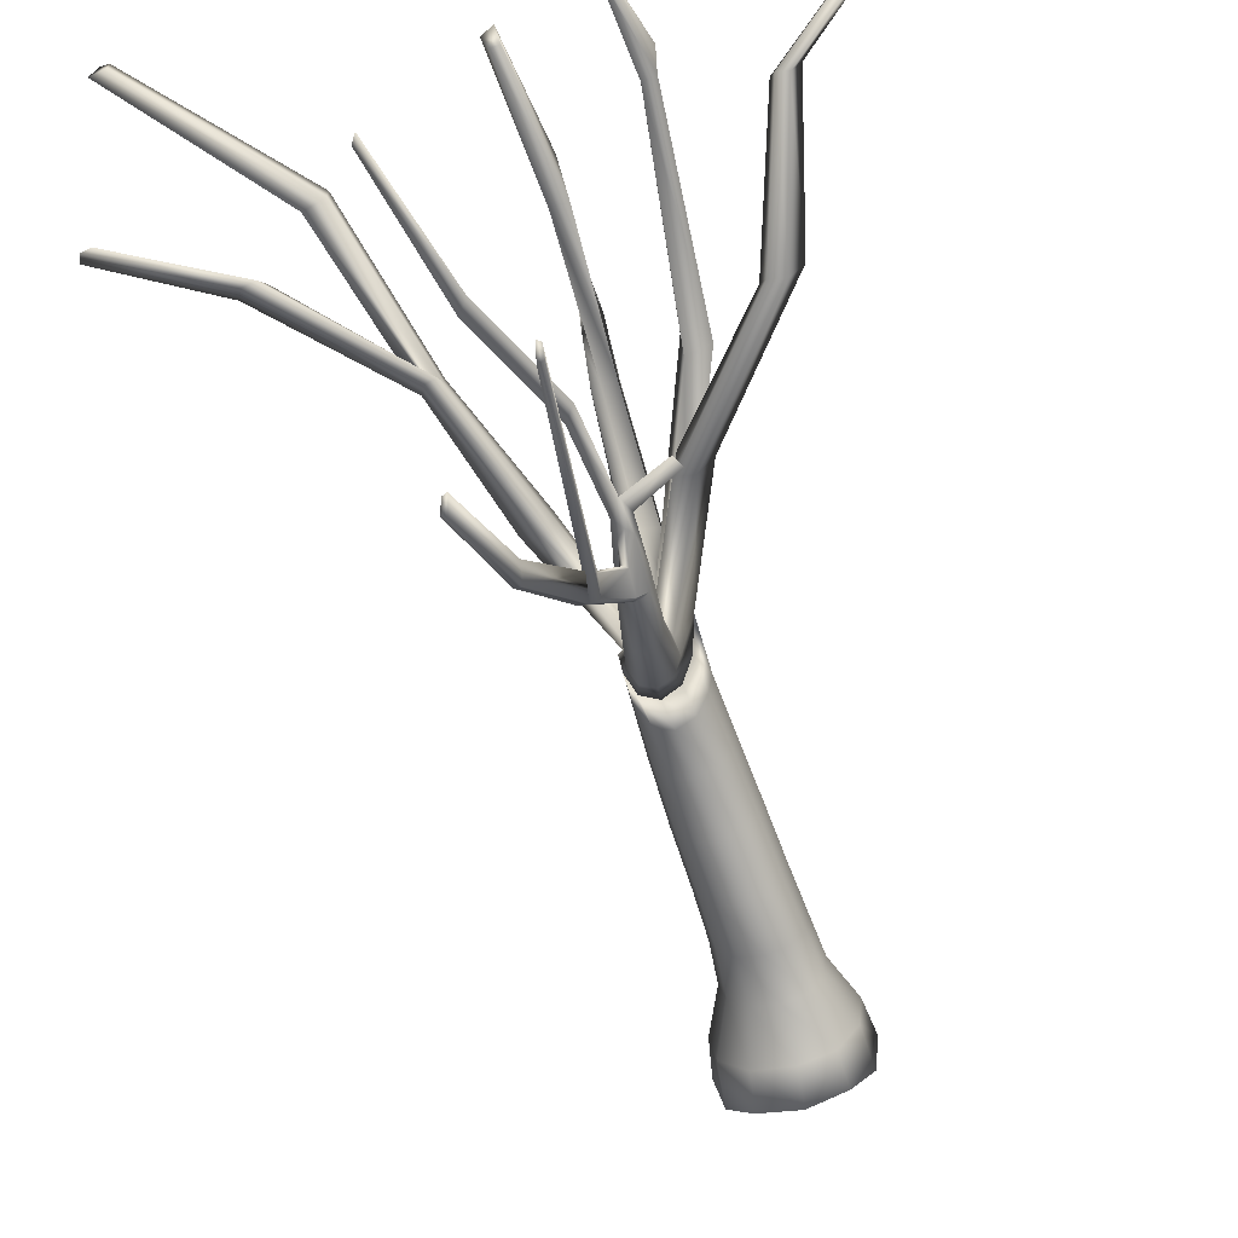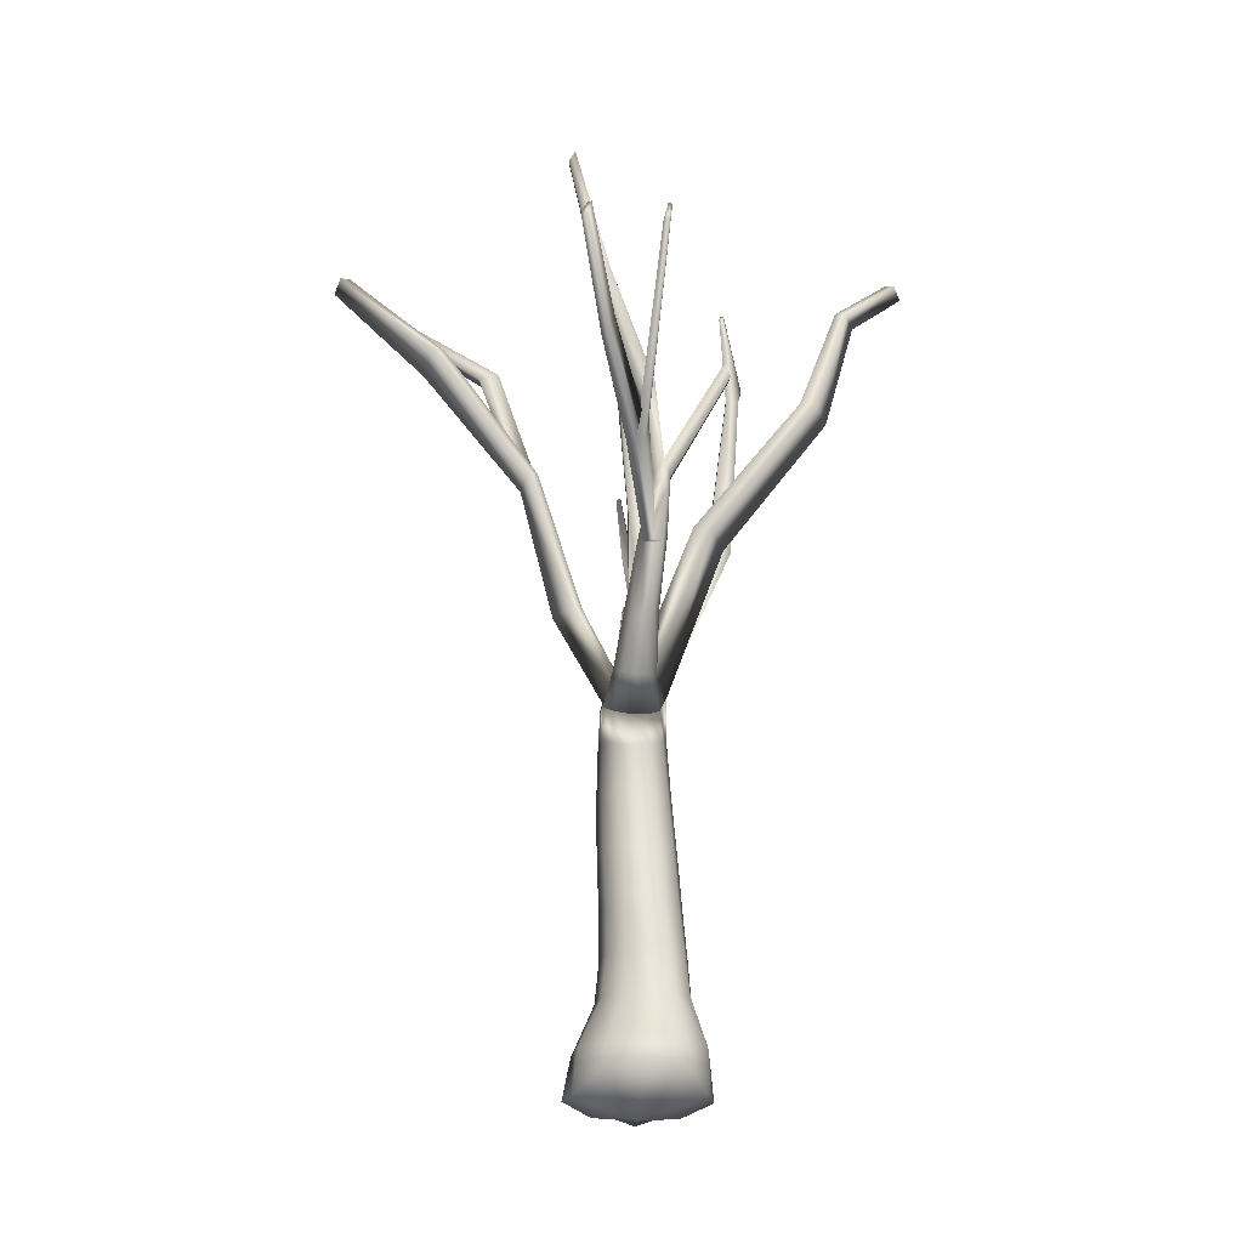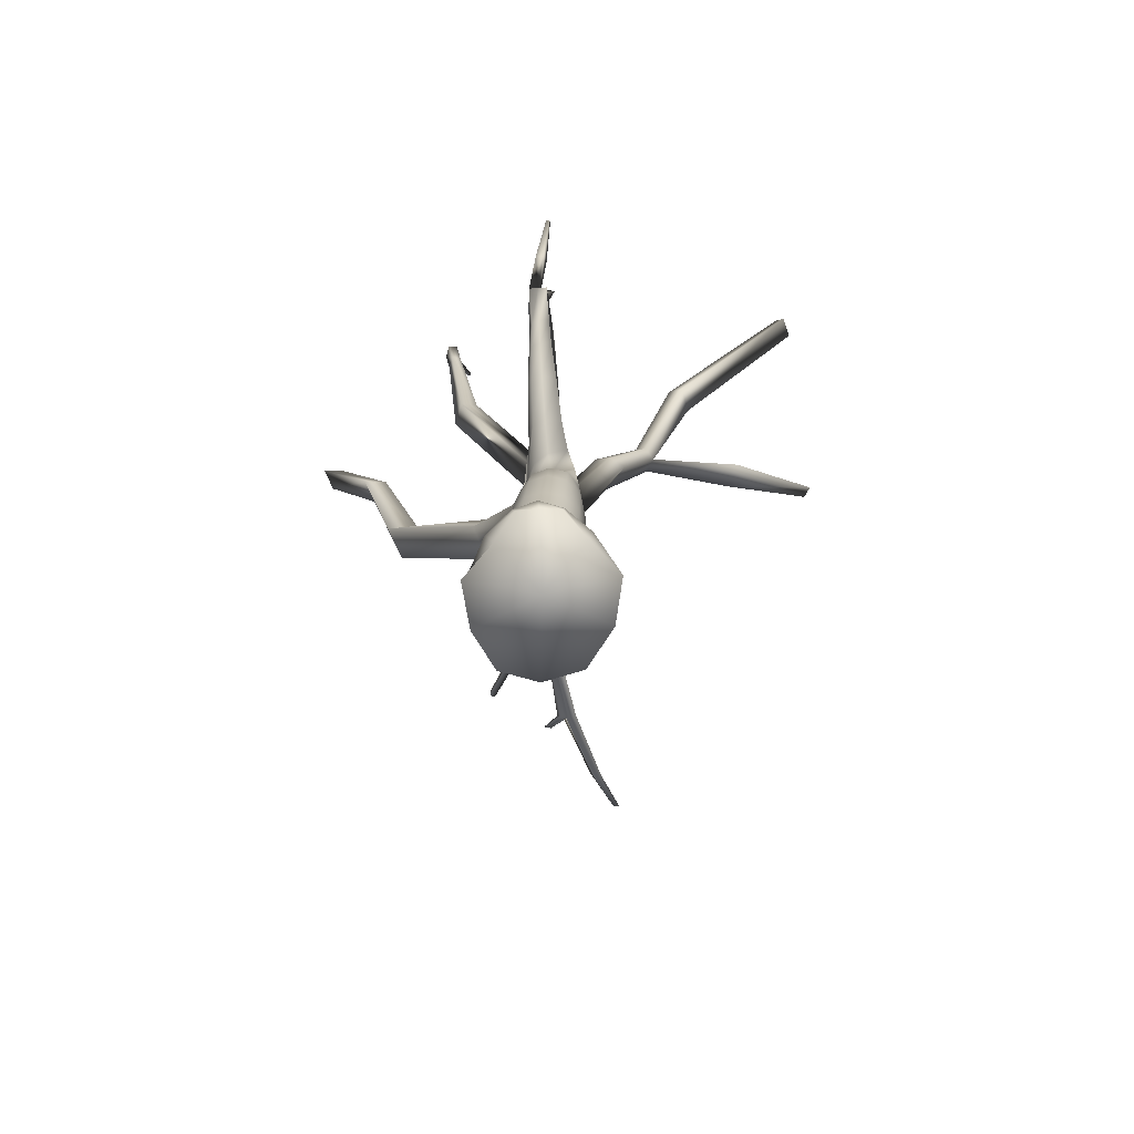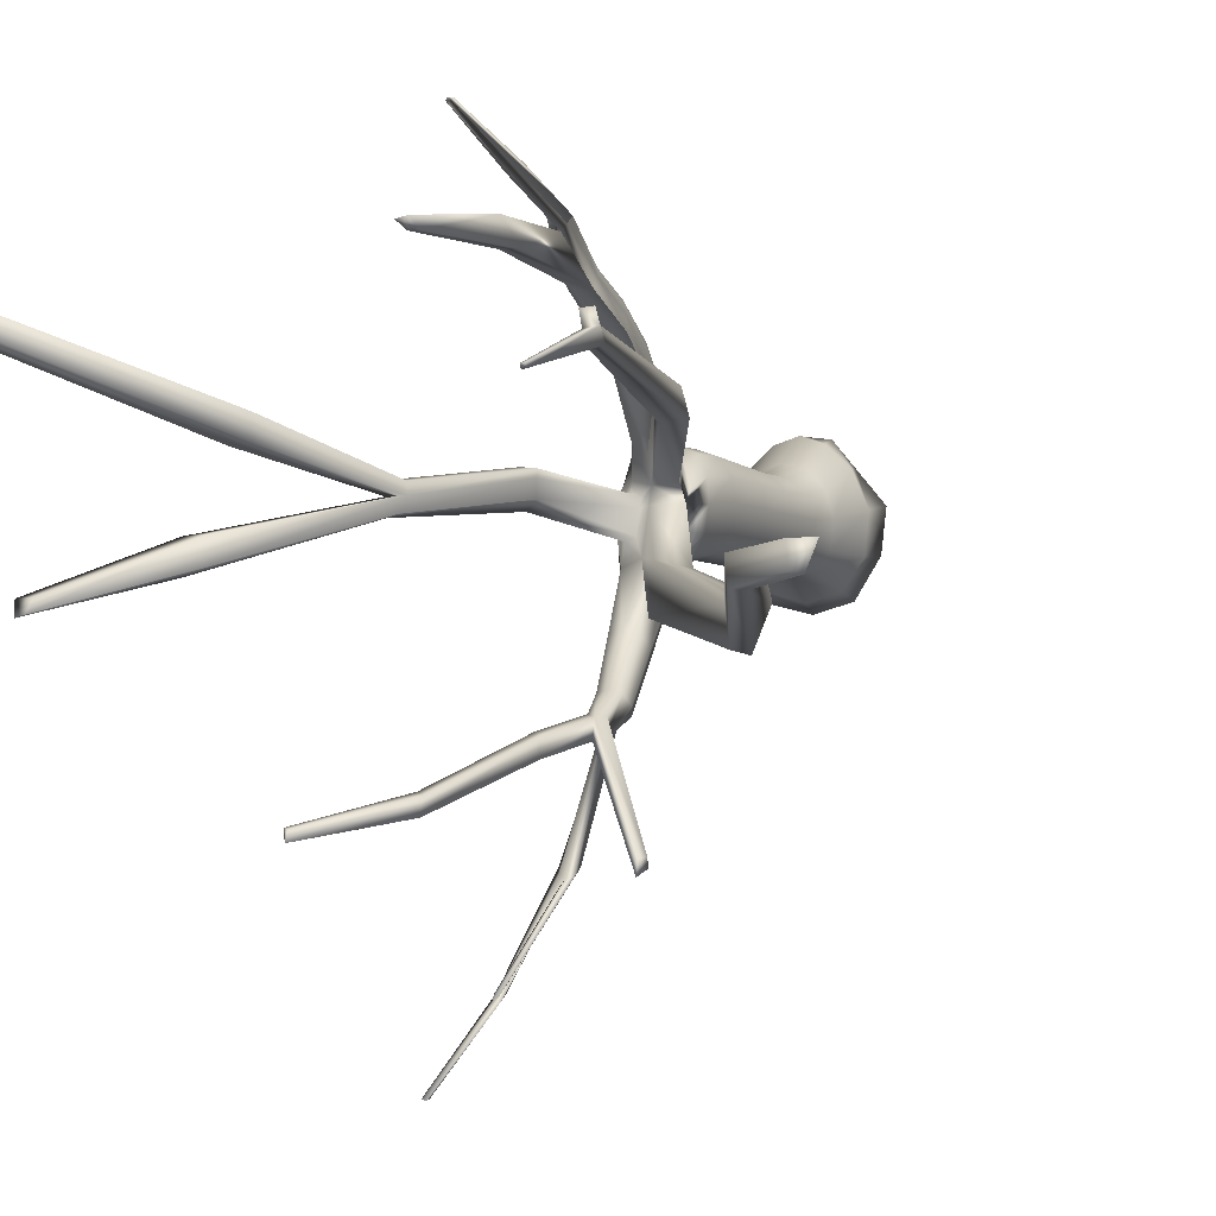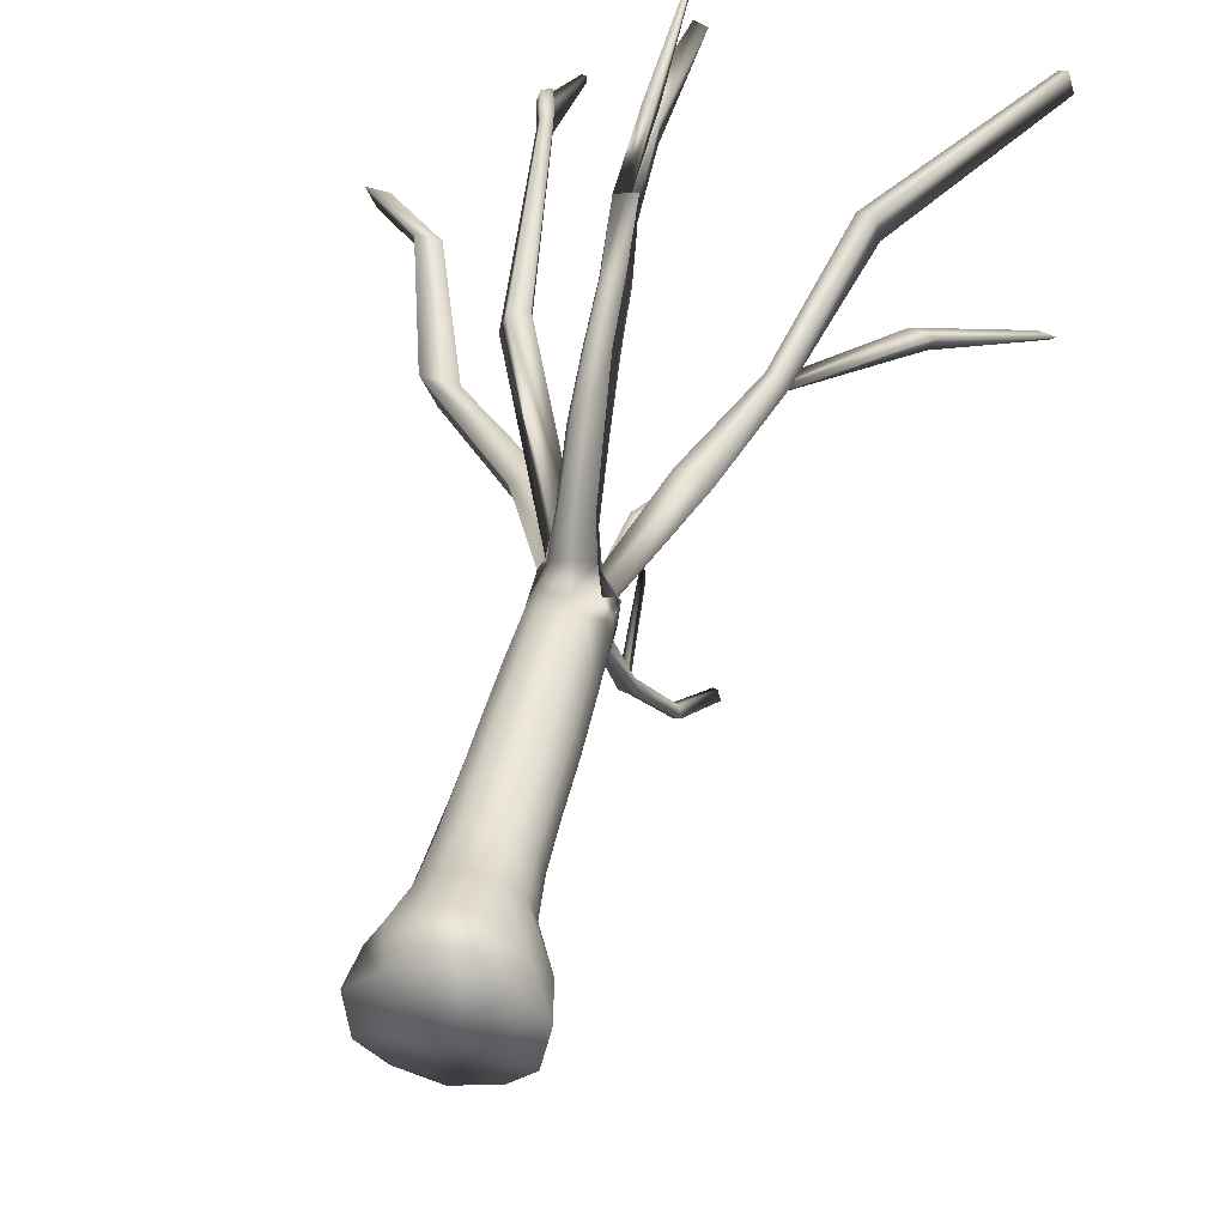
<metadata>
{"format":"obj","ext":"obj","renderer":"f3d","projection":"perspective","resolution":1024,"background":"white","views":[{"elev":-67.5,"azim":-163.6,"up":"+Z"},{"elev":-25.9,"azim":177.9,"up":"+Y"},{"elev":-77.8,"azim":2.2,"up":"+Y"},{"elev":0.1,"azim":-158.9,"up":"+Z"},{"elev":46.3,"azim":11.5,"up":"+Z"}]}
</metadata>
<code>
o TRUNK_Cylinder.002
v -1.5 0.06017 0.119
v -0.6288 8.664 -0.06367
v -0.9228 0.201 -1.656
v -0.1857 7.875 -0.975
v 0.742 0.2341 -1.705
v 0.5531 7.919 -1.02
v 1.488 0.05913 0.09659
v 0.769 8.326 -0.1191
v 0.4368 0.07234 1.363
v 0.6493 7.44 0.8219
v -0.4411 0.07356 1.376
v -0.2346 7.615 0.5551
v -0.9083 3.846 -0.1612
v -0.5075 3.846 -1.024
v 0.336 3.846 -1.012
v 0.7799 3.846 -0.1564
v 0.3684 3.846 0.5697
v -0.4562 3.846 0.578
v -0.7034 1.905 -1.138
v 0.3483 1.879 -1.051
v 0.8588 1.953 -0.1298
v 0.3771 1.901 0.7354
v -0.5264 1.902 0.745
v -1.065 1.964 -0.1451
v -0.7076 6.353 -0.04893
v -0.3311 6.25 -0.8438
v 0.4582 6.25 -0.8366
v 0.8358 6.353 0.0112
v 0.4741 6.205 0.8186
v -0.3159 6.204 0.8114
v -0.4909 11.89 -3.42
v -0.4699 11.62 -3.721
v -0.1801 11.6 -3.697
v -0.1625 11.87 -3.396
v -0.2368 13.15 3.908
v 0.174 12.42 3.664
v 0.1365 12.83 4.199
v -0.269 12.75 4.189
v 0.402 8.205 1.774
v 0.2673 8.741 0.8423
v -0.2269 8.562 1.668
v -0.3337 8.55 0.7843
v 0.2162 9.339 -2.641
v -0.2485 9.345 -2.642
v -0.2805 9.846 -2.194
v 0.2838 9.843 -2.195
v 0.2238 10.3 3.222
v 0.2666 10.67 2.728
v -0.223 10.49 3.106
v -0.2892 10.5 2.601
v -1.36 -0.0613 -0.8047
v -0.4496 8.144 -0.5126
v -0.6205 7.529 -0.05325
v -0.8894 0.8948 -1.468
v -0.1107 0.1921 -1.912
v 0.1981 7.79 -1.16
v 0.6246 0.9133 -1.459
v 1.309 -0.05595 -0.8269
v 0.7295 8.189 -0.5899
v 1.319 0.9167 0.03453
v 0.8826 -0.07111 0.8127
v 0.7155 8.044 0.2195
v 0.4564 0.8 1.252
v -0.000175 -0.06688 1.429
v 0.1581 7.435 0.7717
v -0.5279 0.8007 1.263
v -0.8565 -0.07193 0.8373
v -0.4695 8.046 0.1917
v -0.9954 2.852 -0.1881
v -0.4205 5.043 -0.9162
v 0.4008 5.043 -0.913
v 0.8239 5.049 -0.07422
v 0.4284 5.034 0.6934
v -0.3917 5.034 0.6926
v -0.7735 3.846 0.2775
v -0.04089 3.846 0.6773
v 0.6687 3.846 0.2724
v 0.6528 3.846 -0.6333
v -0.08903 3.846 -1.153
v -0.8057 3.846 -0.6463
v -0.607 2.847 -1.107
v 0.3001 2.845 -1.063
v 0.7749 2.851 -0.1784
v 0.3305 2.857 0.5458
v -0.4884 2.857 0.5552
v -1.417 0.9229 0.03069
v -1.003 1.954 -0.7357
v -0.1968 1.871 -1.221
v 0.7303 1.934 -0.6712
v 0.7173 1.921 0.3744
v -0.072 1.902 0.8653
v -0.8842 1.928 0.382
v -0.817 5.049 -0.1093
v -0.2523 7.237 -0.9032
v 0.5032 7.236 -0.9069
v 0.8077 7.509 -0.03123
v 0.5058 7.038 0.8345
v -0.2667 7.055 0.8199
v -0.5999 6.291 0.4395
v 0.0821 6.17 0.9412
v 0.7423 6.293 0.4786
v 0.733 6.319 -0.4735
v 0.06416 6.222 -0.9623
v -0.6083 6.319 -0.5118
v 0.07575 8.51 -0.0849
v -0.5379 11.94 -3.643
v -0.3493 11.79 -3.809
v -0.1669 11.92 -3.605
v -0.3559 12.08 -3.439
v -0.00337 10.53 -3.47
v -0.1873 8.397 -1.803
v -0.2884 8.756 -1.066
v 0.4634 8.791 -1.114
v 0.1662 12.54 3.882
v -0.06617 12.79 4.2
v -0.2528 12.95 4.06
v 0.02108 12.65 3.769
v 0.1797 11.58 3.587
v 0.4021 8.434 0.3256
v -0.2146 7.992 0.8967
v -0.4785 8.595 0.3035
v 0.5125 7.796 1.196
v 0.2833 9.583 1.977
v -0.2341 9.488 2.52
v -0.3449 9.56 1.85
v -0.3247 8.675 1.246
v 0.01167 8.77 0.7171
v 0.04046 8.426 1.787
v 0.3724 8.556 1.18
v 0.3978 8.429 -1.825
v -0.3944 10.56 -3.476
v -0.421 11.01 -3.106
v 0.04562 10.97 -3.102
v 0.3464 9.579 -2.413
v 0.005053 9.943 -2.115
v -0.3611 9.586 -2.413
v -0.01944 9.252 -2.729
v 0.3147 9.269 2.551
v 0.2381 11.75 3.218
v -0.2162 11.6 3.516
v -0.2621 11.84 3.15
v -0.2955 10.57 2.9
v 0.04118 10.69 2.639
v -0.02996 10.43 3.187
v 0.3066 10.56 2.929
v -0.5164 7.433 -0.5319
v 0.1317 7.151 -1.035
v 0.7331 7.431 -0.5249
v 0.7329 7.326 0.4449
v 0.1489 7.871 -0.1146
v 0.1213 6.946 0.9605
v -0.5276 7.328 0.4213
v 0.008407 -0.3534 -0.1108
v -0.8283 2.856 0.2616
v -0.07444 2.857 0.6509
v 0.6446 2.855 0.2536
v 0.6465 2.846 -0.6664
v -0.1627 2.846 -1.229
v -0.9104 2.848 -0.7068
v -1.33 0.9036 -0.8315
v -0.1931 0.9185 -1.693
v 1.192 0.8995 -0.806
v 0.9712 0.811 0.7816
v -0.03225 0.792 1.418
v -1.05 0.8116 0.7958
v -0.6956 5.042 0.3527
v 0.02067 5.031 0.8091
v 0.7192 5.042 0.3734
v 0.7036 5.047 -0.5503
v -0.01175 5.042 -1.04
v -0.7122 5.048 -0.5723
v -0.2035 10.49 -3.547
v -0.4086 12.3 -3.799
v -0.4908 10.8 -3.302
v -0.1893 11.09 -3.037
v 0.09884 10.76 -3.295
v 0.2602 11.68 3.377
v -0.04787 11.58 3.577
v 0.04264 11.81 3.163
v -0.2697 11.71 3.362
v -0.3807 8.25 0.5327
v 0.02867 8.504 0.248
v 0.08923 7.849 1.114
v 0.5074 8.179 0.5732
v -0.01527 12.87 4.049
v 0.5464 8.622 -1.484
v 0.08694 8.827 -0.9547
v -0.3525 8.559 -1.436
v 0.1081 8.336 -1.94
v -0.3311 9.561 2.254
v 0.02418 9.606 1.87
v -0.000182 9.389 2.592
v 0.3556 9.464 2.223
v 0.1628 16.46 5.398
v 0.1501 16.3 5.51
v 0.2301 16.31 5.514
v 0.1565 16.38 5.459
v 0.2502 16.35 5.454
v 0.09216 14.32 4.813
v 0.1431 14.4 4.662
v -0.1106 14.28 4.802
v 0.9251 15.82 -4.402
v 0.9396 15.85 -4.592
v 0.7567 16 -4.44
v 0.7109 16.19 -4.753
v 0.02579 13.61 -3.818
v -0.2158 13.99 -4.011
v 0.03026 13.56 -3.609
v -0.1632 13.77 -3.652
v 0.001868 18.13 3.631
v 0.2797 18.01 3.598
v -0.02537 17.82 3.449
v 0.1711 17.81 3.453
v -0.3502 14.97 3.469
v -0.3171 15.71 3.896
v 0.02789 15.1 3.878
v 0.02751 14.95 3.476
v 2.514 13.49 -0.05946
v 2.102 13.6 -0.04545
v 2.361 13.77 -0.3925
v 2.323 13.55 0.201
v 2.101 13.59 0.1692
v 2.137 13.79 -0.3273
v 1.159 10.72 -0.03466
v 1.146 10.78 0.3049
v 1.775 10.62 0.2899
v 1.347 10.71 -0.2326
v 1.103 10.78 0.451
v 1.442 10.71 0.485
v 0.2654 8.432 -0.117
v 0.4767 8.585 -0.6779
v 0.4433 8.39 0.1068
v 0.2715 8.605 -0.5912
v 0.6433 8.332 -0.1356
v 0.2397 8.429 0.06446
v 5.997 19.52 2.098
v 6.339 19.47 2.058
v 6.2 19.49 2.508
v 6.014 19.51 2.463
v 3.392 16.8 1.136
v 3.512 16.75 0.5915
v 3.064 16.86 0.6207
v 3.062 16.84 1.069
v 6.624 17.45 -1.618
v 6.271 17.55 -1.606
v 6.493 17.69 -1.904
v 6.301 17.71 -1.848
v 4.17 16.11 -0.6713
v 4.672 15.98 -0.6971
v 4.213 16.34 -1.19
v 4.486 16.32 -1.31
v -1.211 11.78 -1.018
v -1.103 11.7 -1.919
v -1.48 11.64 -1.949
v -1.784 11.57 -1.152
v -3.221 14.25 -1.69
v -3.697 14.44 -2.436
v -3.376 14.5 -2.352
v -3.987 14.37 -1.673
v -4.207 17.13 -1.004
v -4.538 17.26 -1.525
v -4.314 17.3 -1.466
v -4.741 17.21 -0.9931
v -5.37 18.03 -0.8263
v -5.673 18.15 -1.303
v -5.468 18.18 -1.249
v -5.859 18.1 -0.816
v -2.354 16.97 2.137
v -2.436 16.99 1.865
v -2.159 17.09 2.099
v -2.149 16.94 1.833
v -1.601 12.57 1.026
v -2.119 12.67 1.082
v -1.971 12.62 1.574
v -1.619 12.84 1.505
v -2.446 17.39 2.371
v -2.528 17.42 2.098
v -2.25 17.52 2.333
v -2.24 17.37 2.067
v -0.003499 12 -5.89
v 0.2743 11.99 -5.88
v 0.1121 12.07 -5.925
v 0.4437 11.56 -5.788
v 0.06881 11.57 -5.791
v 0.2518 11.54 -5.819
v -0.1801 10.56 -3.548
v -0.2182 11.09 -3.671
v -0.08353 10.52 -3.583
v 0.01771 10.54 -3.544
v -0.1573 11.18 -3.716
v -0.07169 11.08 -3.66
v 1.304 14.82 -9.006
v 1.209 14.87 -9.021
v 1.41 14.57 -9.019
v 1.299 14.56 -9.041
v 0.9852 12.79 -7.655
v 0.8349 12.78 -7.689
v 0.8626 13.14 -7.705
v 0.7378 13.21 -7.742
v -0.4169 16.01 -7.311
v -0.3375 16.06 -7.335
v -0.3672 15.72 -7.243
v -0.2415 15.7 -7.263
v 1.587 18.76 -4.751
v 1.595 18.77 -4.858
v 1.492 18.86 -4.773
v 1.466 18.97 -4.949
v -1.594 13.08 -5.472
v -1.63 13.12 -5.642
v -1.491 13.22 -5.487
v -1.531 13.39 -5.761
v -2.08 18.96 1.421
v -1.995 18.94 1.412
v -2.107 19.08 1.49
v -2.022 19.07 1.481
f 25 53 146 104
f 53 2 52 146
f 146 52 4 94
f 104 146 94 26
f 26 94 147 103
f 94 4 56 147
f 147 56 6 95
f 103 147 95 27
f 27 95 148 102
f 95 6 59 148
f 148 59 8 96
f 102 148 96 28
f 28 96 149 101
f 96 8 62 149
f 149 62 10 97
f 101 149 97 29
f 4 52 150 56
f 2 68 150 52
f 12 65 150 68
f 10 62 150 65
f 8 59 150 62
f 6 56 150 59
f 29 97 151 100
f 97 10 65 151
f 151 65 12 98
f 100 151 98 30
f 30 98 152 99
f 98 12 68 152
f 152 68 2 53
f 99 152 53 25
f 1 51 153 67
f 3 55 153 51
f 5 58 153 55
f 7 61 153 58
f 9 64 153 61
f 11 67 153 64
f 23 85 154 92
f 85 18 75 154
f 154 75 13 69
f 92 154 69 24
f 22 84 155 91
f 84 17 76 155
f 155 76 18 85
f 91 155 85 23
f 21 83 156 90
f 83 16 77 156
f 156 77 17 84
f 90 156 84 22
f 20 82 157 89
f 82 15 78 157
f 157 78 16 83
f 89 157 83 21
f 19 81 158 88
f 81 14 79 158
f 158 79 15 82
f 88 158 82 20
f 24 69 159 87
f 69 13 80 159
f 159 80 14 81
f 87 159 81 19
f 1 86 160 51
f 86 24 87 160
f 160 87 19 54
f 51 160 54 3
f 3 54 161 55
f 54 19 88 161
f 161 88 20 57
f 55 161 57 5
f 5 57 162 58
f 57 20 89 162
f 162 89 21 60
f 58 162 60 7
f 7 60 163 61
f 60 21 90 163
f 163 90 22 63
f 61 163 63 9
f 9 63 164 64
f 63 22 91 164
f 164 91 23 66
f 64 164 66 11
f 11 66 165 67
f 66 23 92 165
f 165 92 24 86
f 67 165 86 1
f 18 74 166 75
f 74 30 99 166
f 166 99 25 93
f 75 166 93 13
f 17 73 167 76
f 73 29 100 167
f 167 100 30 74
f 76 167 74 18
f 16 72 168 77
f 72 28 101 168
f 168 101 29 73
f 77 168 73 17
f 15 71 169 78
f 71 27 102 169
f 169 102 28 72
f 78 169 72 16
f 14 70 170 79
f 70 26 103 170
f 170 103 27 71
f 79 170 71 15
f 13 93 171 80
f 93 25 104 171
f 171 104 26 70
f 80 171 70 14
f 44 137 172 131
f 137 43 110 172
f 286 288 285 284
f 287 286 284 280
f 32 107 173 106
f 107 33 108 173
f 207 206 203 205
f 31 106 309 308
f 45 136 174 132
f 136 44 131 174
f 174 131 32 106
f 132 174 106 31
f 46 135 175 133
f 135 45 132 175
f 175 132 31 109
f 133 175 109 34
f 43 134 176 110
f 134 46 133 176
f 176 133 34 108
f 110 176 108 33
f 48 145 177 139
f 145 47 118 177
f 177 118 37 114
f 139 177 114 36
f 49 144 178 140
f 144 47 118 178
f 178 118 37 115
f 140 178 115 38
f 50 143 179 141
f 143 48 139 179
f 179 139 36 117
f 215 214 212 210
f 50 142 180 141
f 142 49 140 180
f 180 140 38 116
f 141 180 116 35
f 2 68 181 121
f 68 12 120 181
f 181 120 41 126
f 121 181 126 42
f 2 105 182 121
f 227 226 218 220
f 182 119 40 127
f 273 272 271 269
f 12 65 183 120
f 65 10 122 183
f 183 122 39 128
f 120 183 128 41
f 8 62 184 119
f 62 10 122 184
f 184 122 39 129
f 119 184 129 40
f 37 115 185 114
f 35 116 197 194
f 185 116 35 117
f 114 185 117 36
f 6 59 186 130
f 59 8 113 186
f 186 113 46 134
f 130 186 134 43
f 225 224 223 219
f 259 257 261 263
f 187 112 45 135
f 113 187 135 46
f 2 52 188 112
f 52 4 111 188
f 188 111 44 136
f 112 188 136 45
f 4 56 189 111
f 56 6 130 189
f 189 130 43 137
f 111 189 137 44
f 42 126 190 125
f 126 41 124 190
f 190 124 49 142
f 125 190 142 50
f 42 127 191 125
f 127 40 123 191
f 191 123 48 143
f 125 191 143 50
f 41 128 192 124
f 128 39 138 192
f 192 138 47 144
f 124 192 144 49
f 40 129 193 123
f 129 39 138 193
f 193 138 47 145
f 123 193 145 48
f 196 195 197 198
f 200 199 196 198
f 199 201 195 196
f 116 185 200 198 197
f 38 116 197 195 201
f 115 38 201 199
f 185 115 199 200
f 202 204 306 304
f 206 208 202 203
f 208 209 204 202
f 209 207 205 204
f 109 173 207 209
f 34 109 209 208
f 108 34 208 206
f 173 108 206 207
f 212 213 211 210
f 216 215 210 211
f 217 216 211 213
f 214 217 213 212
f 141 179 217 214
f 179 117 216 217
f 117 35 215 216
f 35 141 214 215
f 224 227 220 223
f 229 228 222 221
f 226 229 221 218
f 228 225 219 222
f 235 230 225 228
f 234 232 229 226
f 232 235 228 229
f 233 231 227 224
f 230 233 224 225
f 231 234 226 227
f 113 8 234 231
f 105 187 233 230
f 187 113 231 233
f 119 182 235 232
f 8 119 232 234
f 182 105 230 235
f 241 240 238 237
f 236 237 238 239
f 242 241 237 236
f 243 242 236 239
f 240 243 239 238
f 221 222 243 240
f 222 219 242 243
f 219 218 241 242
f 218 221 240 241
f 249 248 245 244
f 245 247 246 244
f 248 250 247 245
f 251 249 244 246
f 250 251 246 247
f 223 220 251 250
f 220 218 249 251
f 219 223 250 248
f 218 219 248 249
f 112 187 253 254
f 105 2 255 252
f 2 112 254 255
f 187 105 252 253
f 254 253 258 257
f 252 255 259 256
f 255 254 257 259
f 253 252 256 258
f 263 261 265 267
f 257 258 262 261
f 258 256 260 262
f 256 259 263 260
f 266 264 267 265
f 261 262 266 265
f 262 260 264 266
f 260 263 267 264
f 270 268 276 278
f 275 274 268 270
f 272 275 270 271
f 274 273 269 268
f 42 121 273 274
f 182 127 275 272
f 127 42 274 275
f 121 182 272 273
f 277 279 278 276
f 271 270 278 279
f 268 269 277 276
f 269 271 313 312
f 297 296 294 295
f 284 285 303 302
f 288 289 283 285
f 291 290 282 281
f 289 291 281 283
f 290 287 280 282
f 107 32 287 290
f 110 33 291 289
f 33 107 290 291
f 172 110 289 288
f 32 131 286 287
f 131 172 288 286
f 295 294 292 293
f 296 298 292 294
f 298 299 293 292
f 299 297 295 293
f 282 285 297 299
f 281 282 299 298
f 283 281 298 296
f 285 283 296 297
f 302 303 301 300
f 285 282 301 303
f 280 284 302 300
f 282 280 300 301
f 307 305 304 306
f 205 203 305 307
f 203 202 304 305
f 204 205 307 306
f 309 311 310 308
f 106 173 311 309
f 109 31 308 310
f 173 109 310 311
f 312 313 315 314
f 277 269 312 314
f 279 277 314 315
f 271 279 315 313

</code>
